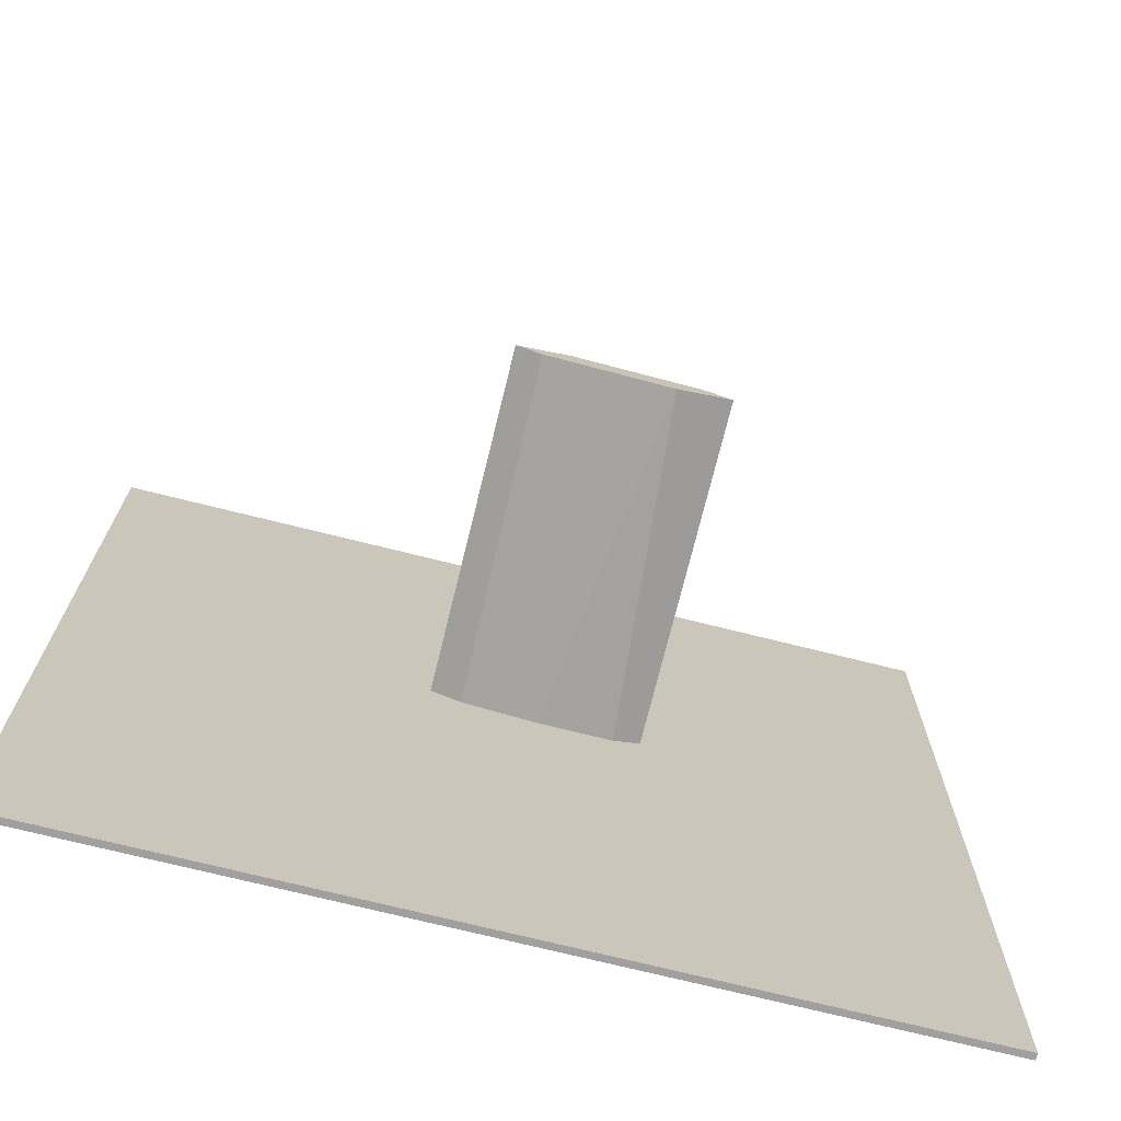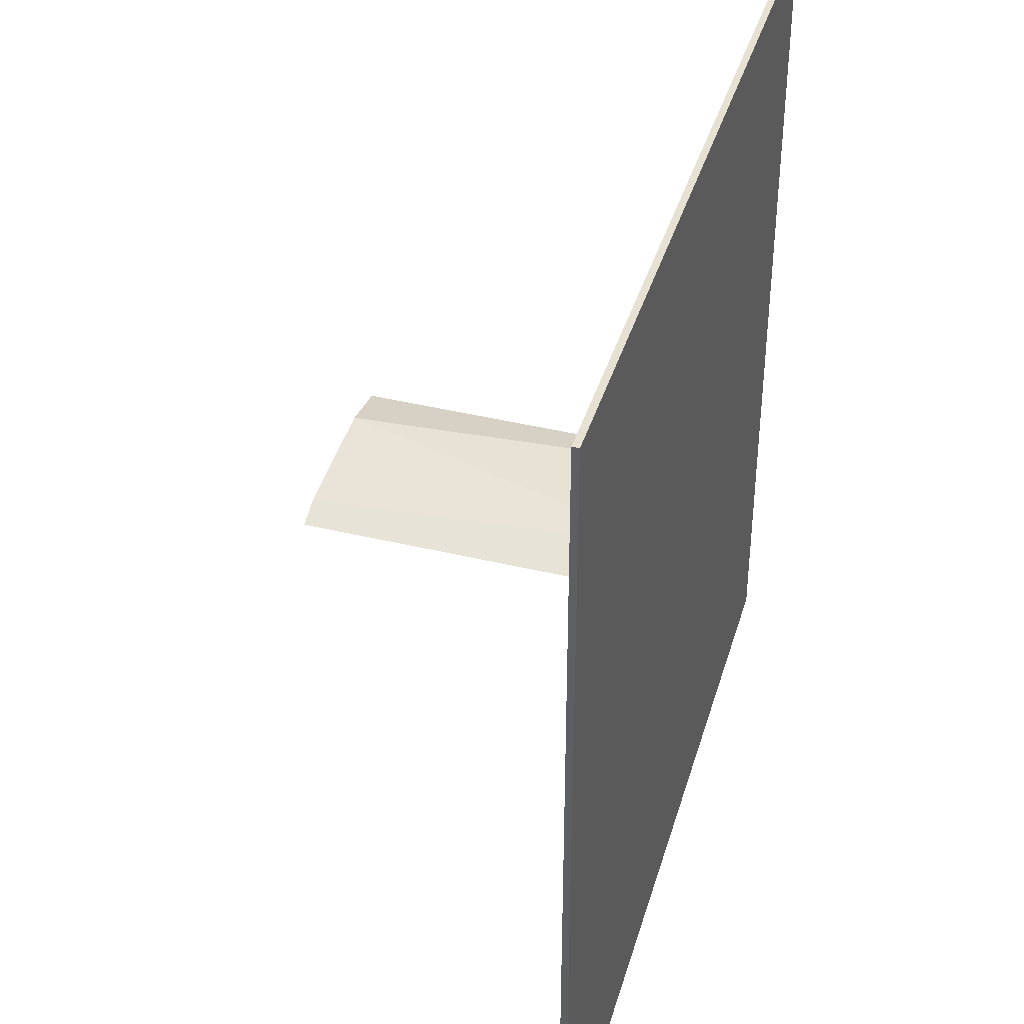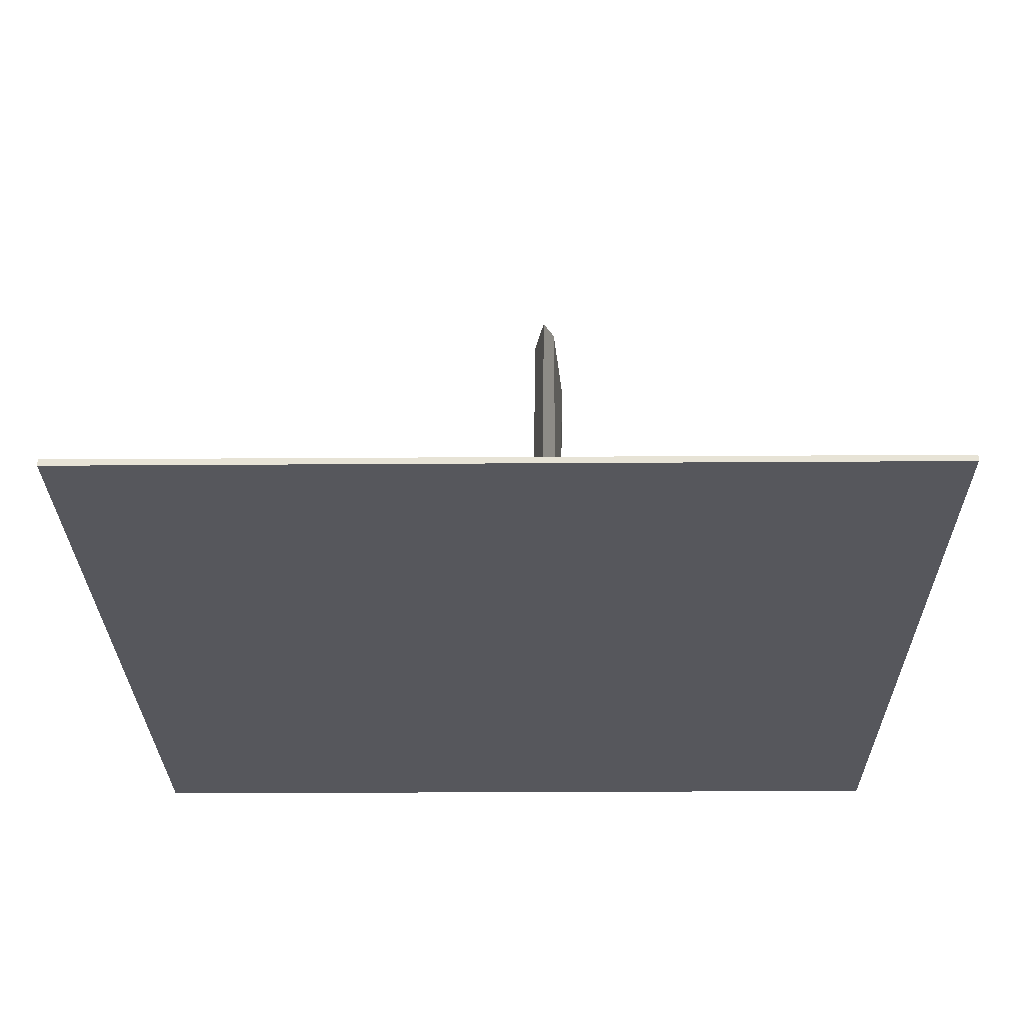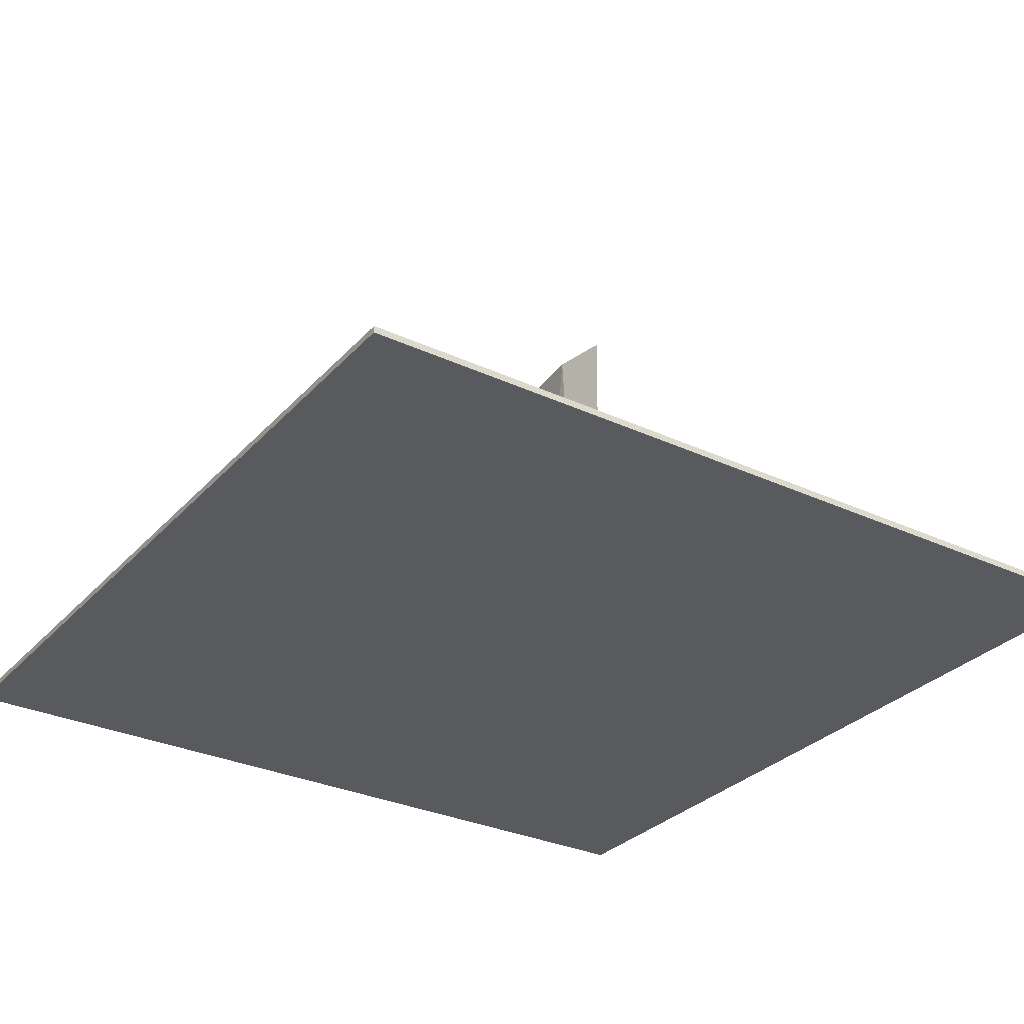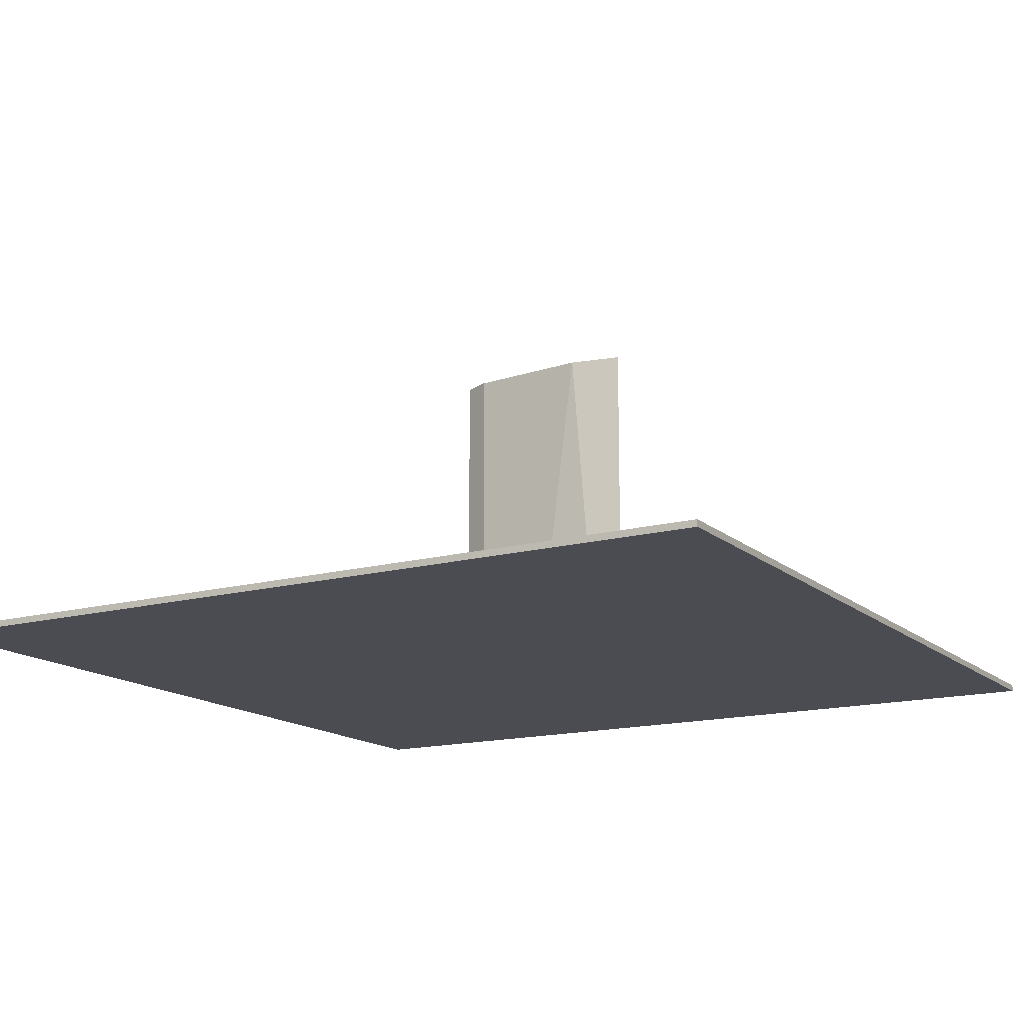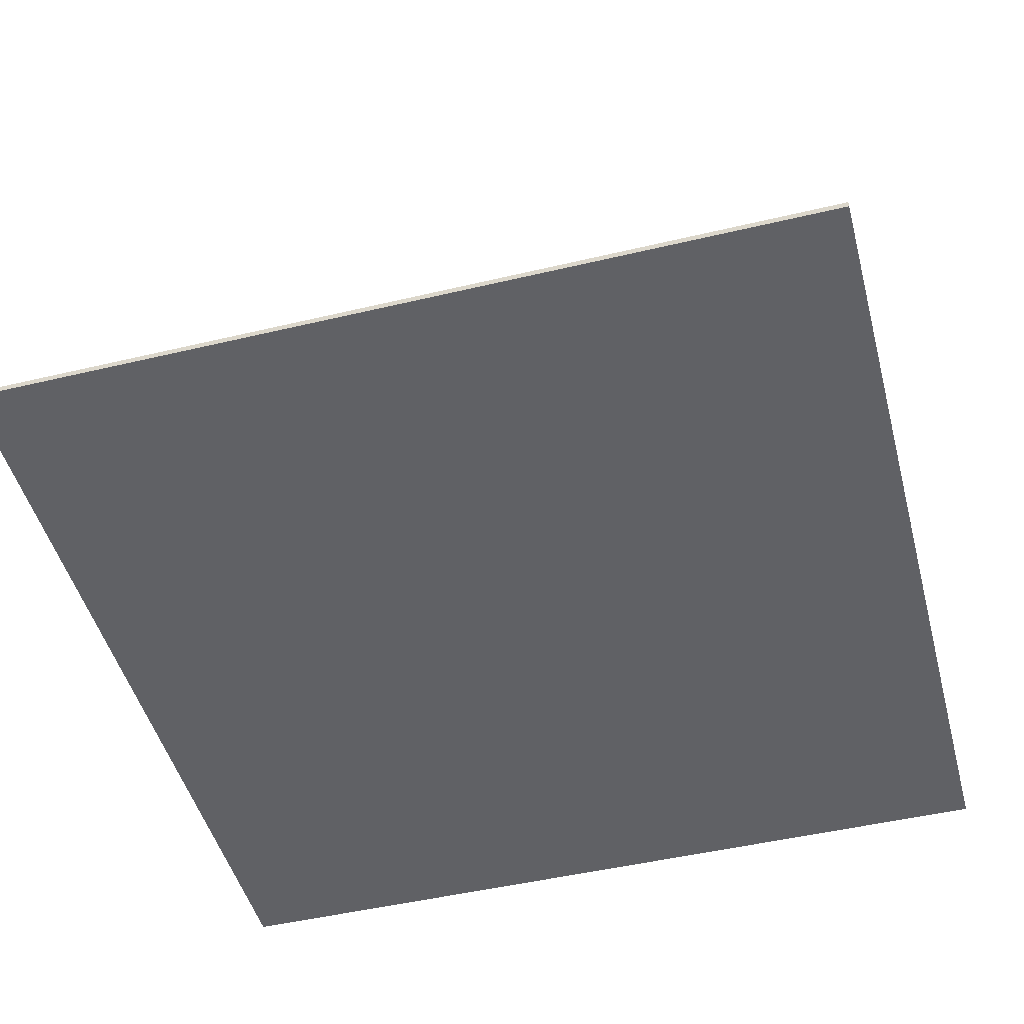
<metadata>
{"format":"obj","ext":"obj","renderer":"f3d","projection":"perspective","resolution":1024,"background":"white","views":[{"elev":-71.9,"azim":165.9,"up":"+Z"},{"elev":38.7,"azim":-74.1,"up":"+Z"},{"elev":-27.6,"azim":-89.4,"up":"+Y"},{"elev":-30.5,"azim":-123.9,"up":"+Y"},{"elev":-15.4,"azim":-149.9,"up":"+Y"},{"elev":-48.3,"azim":104.9,"up":"+Y"}]}
</metadata>
<code>
o Cylinder
v 0.6288 0.9419 -0.6153
v 0.6856 0.1344 -0.6453
v 0.8565 0.1335 -0.6453
v 0.7532 0.9416 -0.6387
v 1.042 0.9397 -0.6141
v 1.028 0.1323 -0.6277
v 1.097 0.1316 -0.6008
v 1.101 0.939 -0.5875
v 1.036 0.1316 -0.5809
v 0.7455 0.1332 -0.5884
v 0.9765 0.9393 -0.5641
v 0.6874 0.9412 -0.5887
v 0.6244 0.1344 -0.6254
f 4 3 2
f 11 10 9
f 7 9 10 13 2 3 6
f 6 3 4 5
f 7 6 5 8
f 9 7 8 11
f 13 10 12 1
f 2 13 1 4
f 11 12 10
f 5 4 1 12 11 8
o Cube.006
v -0.09766 0.1447 0.2996
v -0.09766 0.1293 0.2996
v -0.09766 0.1447 -1.7
v -0.09766 0.1293 -1.7
v 1.902 0.1447 0.2996
v 1.902 0.1293 0.2996
v 1.902 0.1447 -1.7
v 1.902 0.1293 -1.7
f 14 16 17 15
f 16 20 21 17
f 20 18 19 21
f 18 14 15 19
f 16 14 18 20
f 21 19 15 17

</code>
